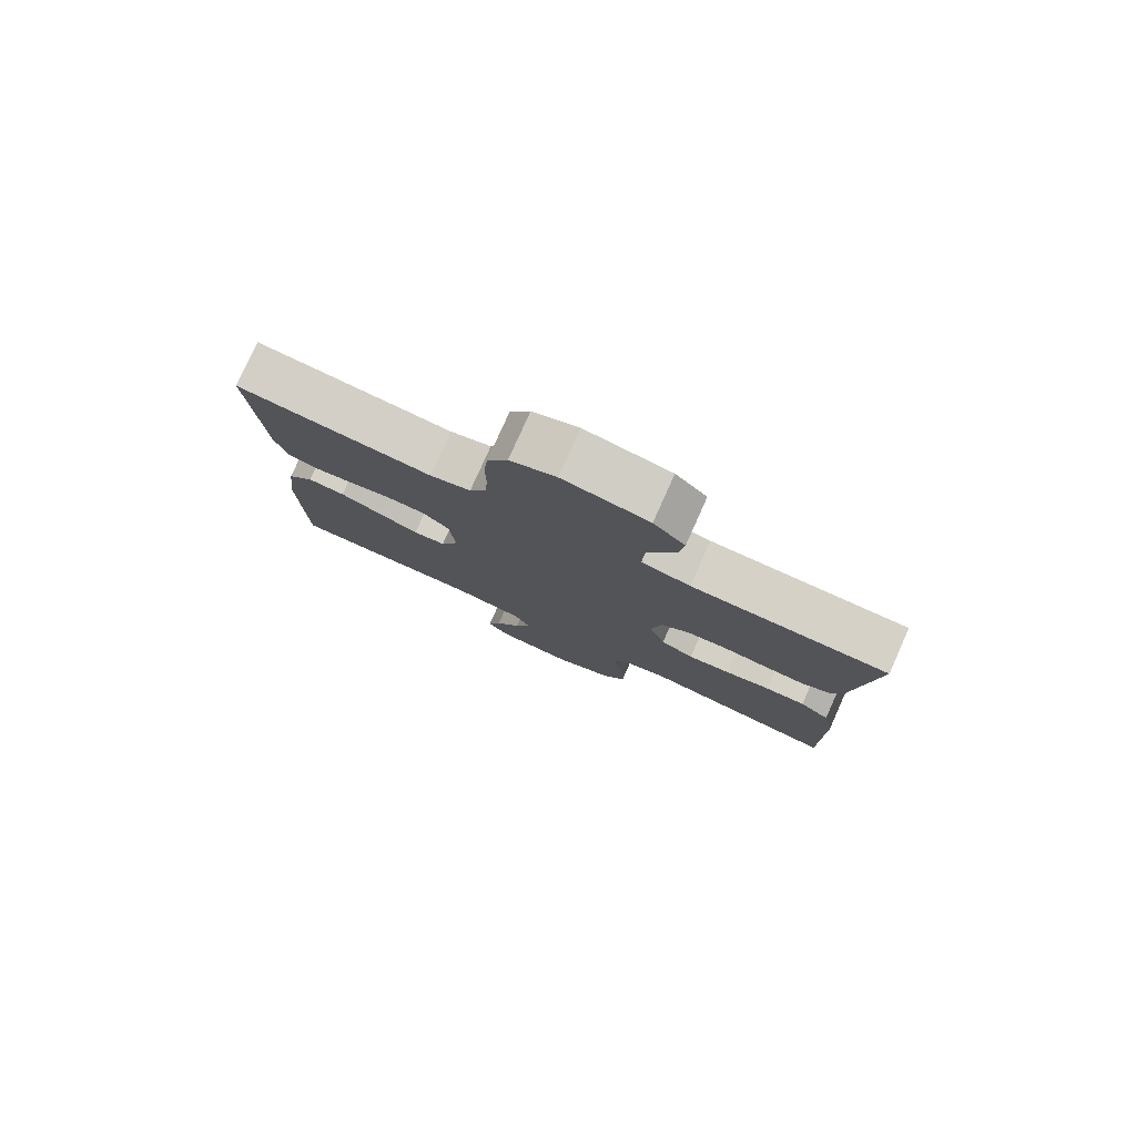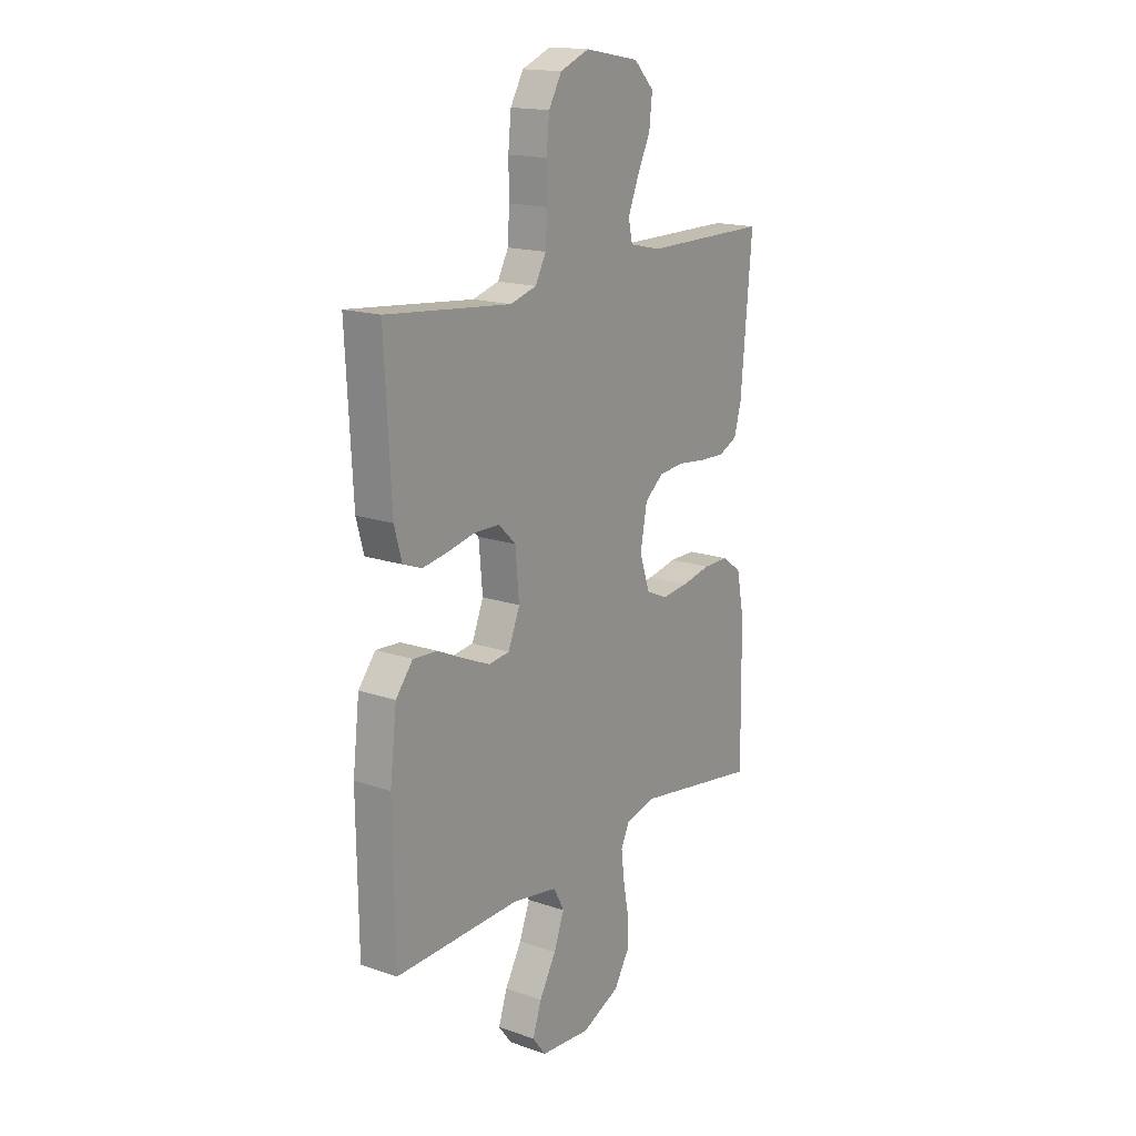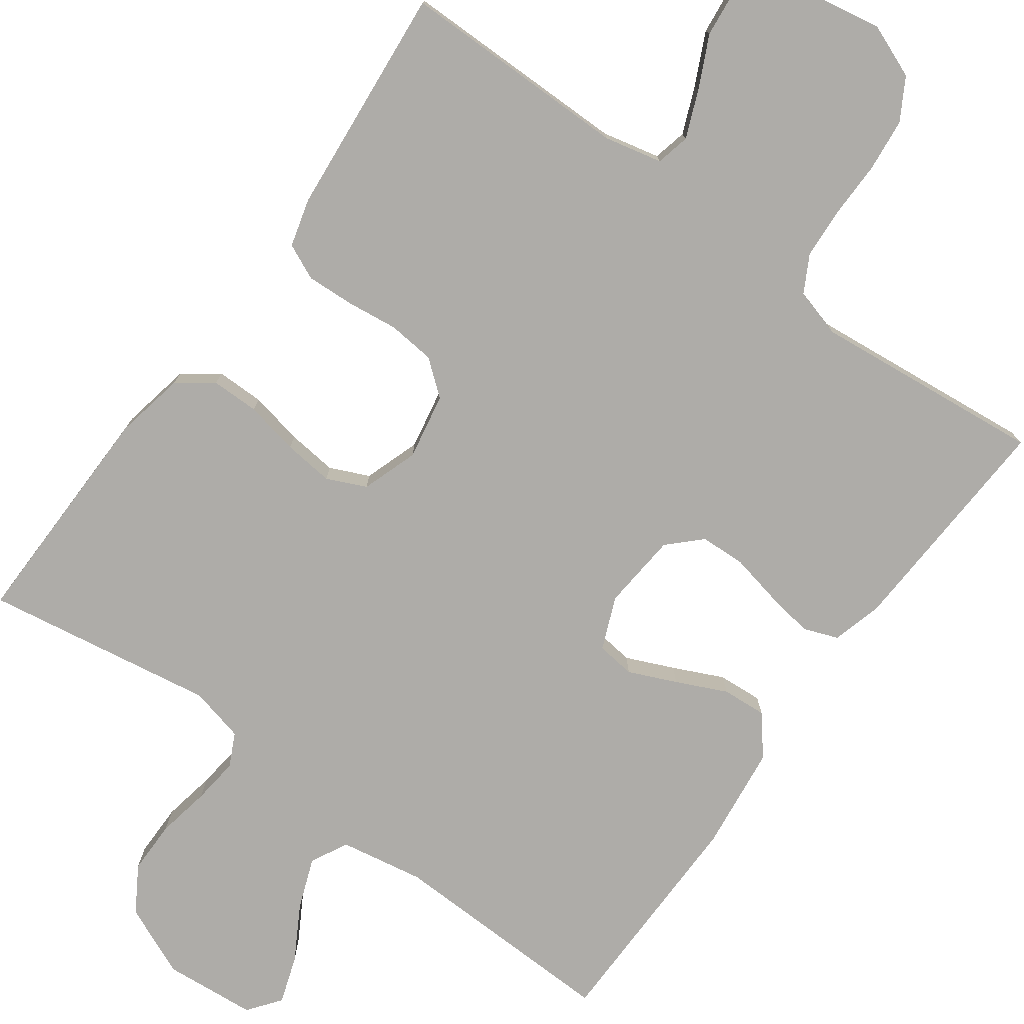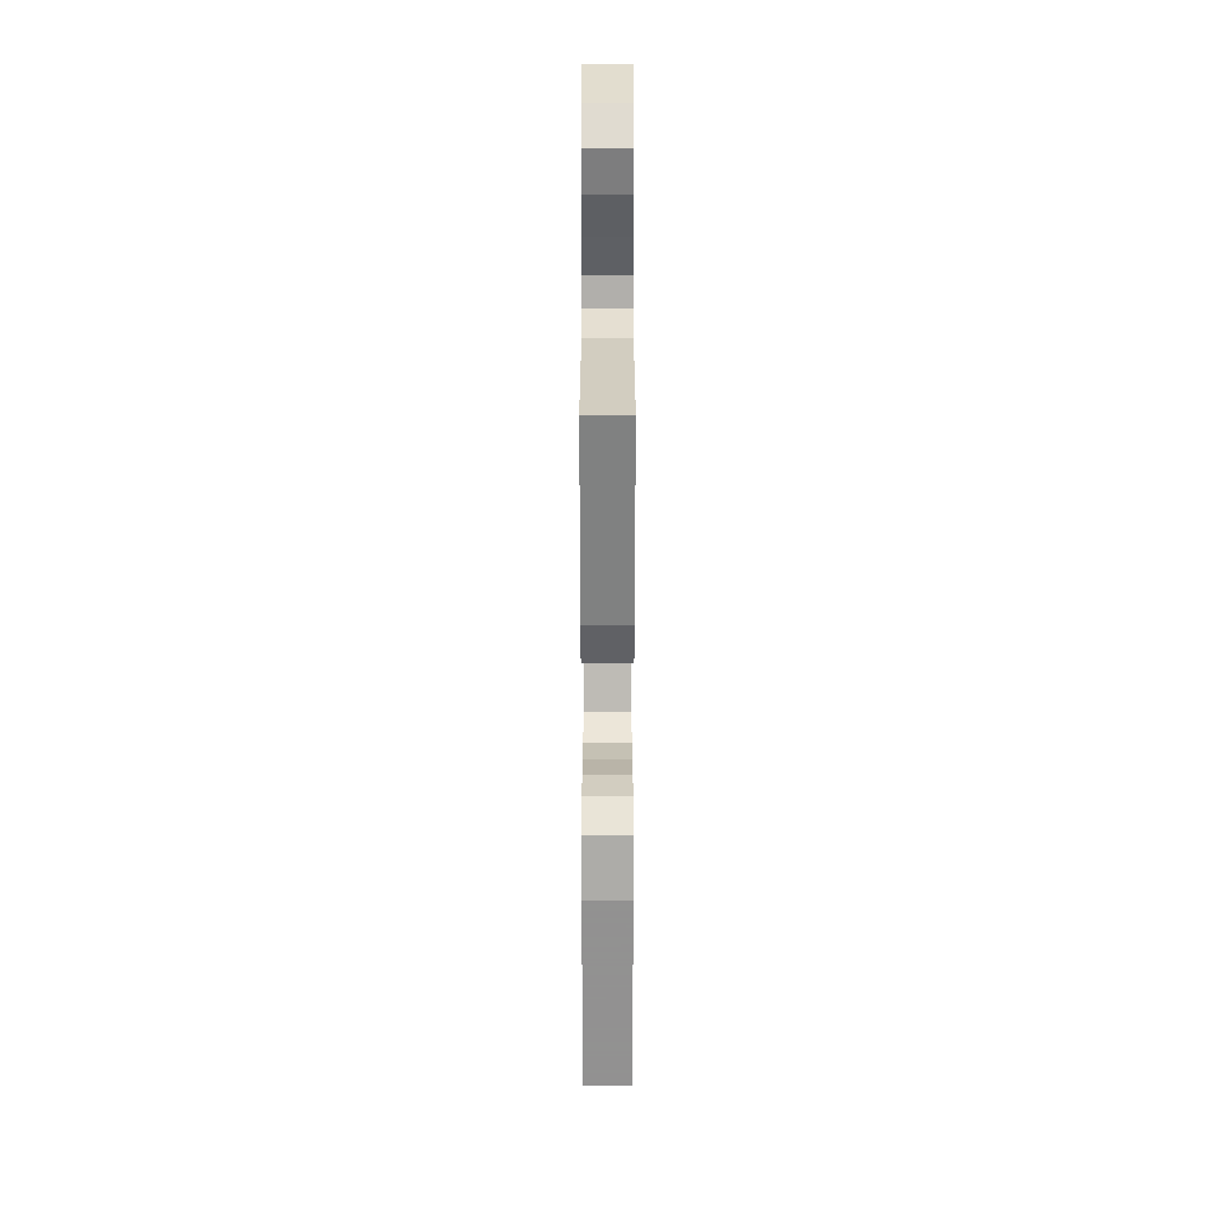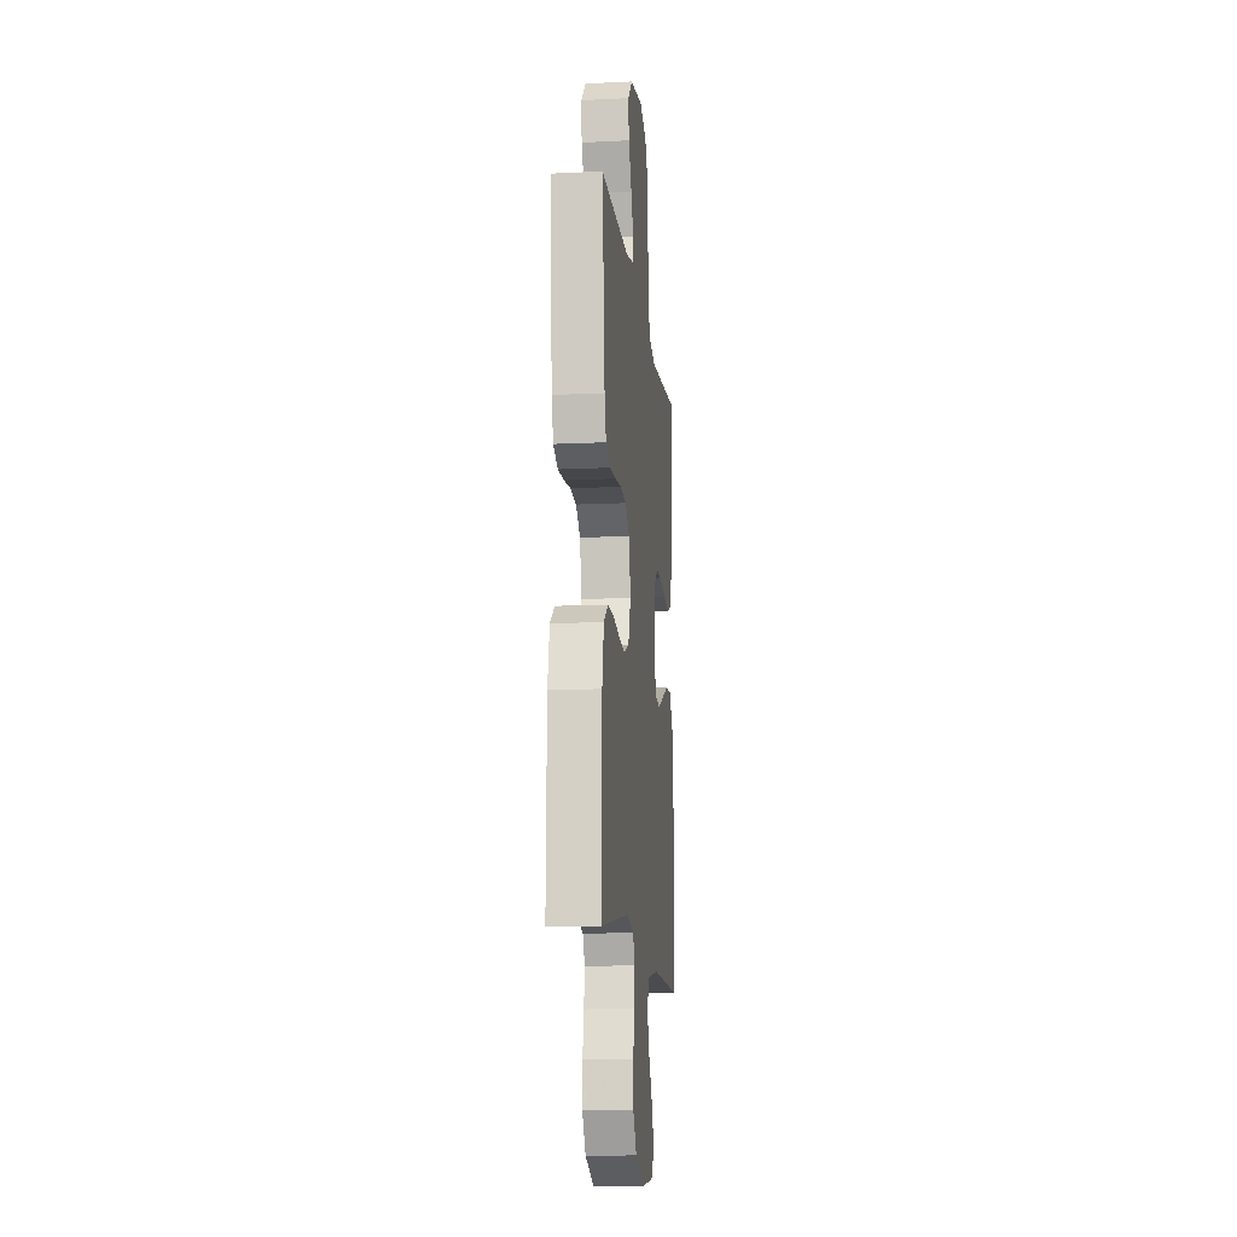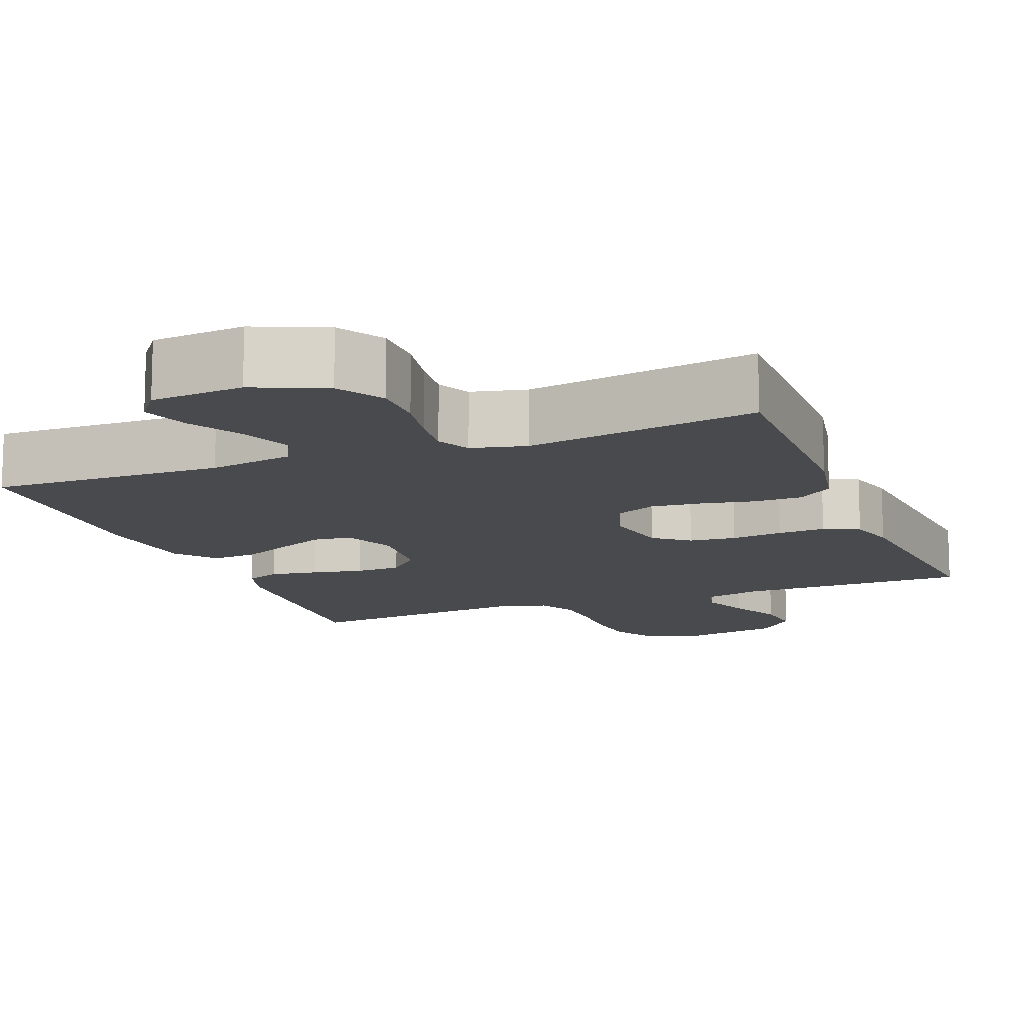
<metadata>
{"format":"obj","ext":"obj","renderer":"f3d","projection":"perspective","resolution":1024,"background":"white","views":[{"elev":79.7,"azim":-155.8,"up":"+Z"},{"elev":16.8,"azim":124.8,"up":"+Z"},{"elev":-76.9,"azim":-36.0,"up":"+Y"},{"elev":24.6,"azim":-90.0,"up":"+Z"},{"elev":-13.2,"azim":-83.6,"up":"+Z"},{"elev":-13.0,"azim":-158.6,"up":"+Y"}]}
</metadata>
<code>
v -0.5 0.07 -0.5
v -0.496 0.07 -0.2
v -0.478 0.07 -0.109
v -0.432 0.07 -0.075
v -0.37 0.07 -0.075
v -0.3 0.07 -0.089
v -0.235 0.07 -0.096
v -0.184 0.07 -0.073
v -0.159 0.07 0
v -0.175 0.07 0.086
v -0.22 0.07 0.122
v -0.281 0.07 0.128
v -0.348 0.07 0.12
v -0.41 0.07 0.117
v -0.456 0.07 0.138
v -0.473 0.07 0.2
v -0.5 0.07 0.5
v -0.2 0.07 0.5
v -0.125 0.07 0.517
v -0.115 0.07 0.561
v -0.14 0.07 0.622
v -0.172 0.07 0.689
v -0.179 0.07 0.753
v -0.131 0.07 0.802
v 0 0.07 0.826
v 0.07 0.07 0.798
v 0.101 0.07 0.744
v 0.108 0.07 0.675
v 0.107 0.07 0.602
v 0.111 0.07 0.536
v 0.137 0.07 0.488
v 0.2 0.07 0.47
v 0.5 0.07 0.5
v 0.484 0.07 0.2
v 0.466 0.07 0.135
v 0.421 0.07 0.118
v 0.359 0.07 0.128
v 0.293 0.07 0.142
v 0.234 0.07 0.14
v 0.193 0.07 0.1
v 0.184 0.07 0
v 0.212 0.07 -0.068
v 0.262 0.07 -0.074
v 0.324 0.07 -0.047
v 0.389 0.07 -0.017
v 0.447 0.07 -0.013
v 0.488 0.07 -0.064
v 0.504 0.07 -0.2
v 0.5 0.07 -0.5
v 0.2 0.07 -0.492
v 0.091 0.07 -0.511
v 0.066 0.07 -0.559
v 0.091 0.07 -0.625
v 0.131 0.07 -0.695
v 0.152 0.07 -0.757
v 0.12 0.07 -0.799
v 0 0.07 -0.809
v -0.092 0.07 -0.769
v -0.128 0.07 -0.71
v -0.128 0.07 -0.641
v -0.115 0.07 -0.572
v -0.108 0.07 -0.512
v -0.129 0.07 -0.469
v -0.2 0.07 -0.452
v -0.5 0 -0.5
v -0.496 0 -0.2
v -0.478 0 -0.109
v -0.432 0 -0.075
v -0.37 0 -0.075
v -0.3 0 -0.089
v -0.235 0 -0.096
v -0.184 0 -0.073
v -0.159 0 0
v -0.175 0 0.086
v -0.22 0 0.122
v -0.281 0 0.128
v -0.348 0 0.12
v -0.41 0 0.117
v -0.456 0 0.138
v -0.473 0 0.2
v -0.5 0 0.5
v -0.2 0 0.5
v -0.125 0 0.517
v -0.115 0 0.561
v -0.14 0 0.622
v -0.172 0 0.689
v -0.179 0 0.753
v -0.131 0 0.802
v 0 0 0.826
v 0.07 0 0.798
v 0.101 0 0.744
v 0.108 0 0.675
v 0.107 0 0.602
v 0.111 0 0.536
v 0.137 0 0.488
v 0.2 0 0.47
v 0.5 0 0.5
v 0.484 0 0.2
v 0.466 0 0.135
v 0.421 0 0.118
v 0.359 0 0.128
v 0.293 0 0.142
v 0.234 0 0.14
v 0.193 0 0.1
v 0.184 0 0
v 0.212 0 -0.068
v 0.262 0 -0.074
v 0.324 0 -0.047
v 0.389 0 -0.017
v 0.447 0 -0.013
v 0.488 0 -0.064
v 0.504 0 -0.2
v 0.5 0 -0.5
v 0.2 0 -0.492
v 0.091 0 -0.511
v 0.066 0 -0.559
v 0.091 0 -0.625
v 0.131 0 -0.695
v 0.152 0 -0.757
v 0.12 0 -0.799
v 0 0 -0.809
v -0.092 0 -0.769
v -0.128 0 -0.71
v -0.128 0 -0.641
v -0.115 0 -0.572
v -0.108 0 -0.512
v -0.129 0 -0.469
v -0.2 0 -0.452
f 59 60 61
f 58 59 61
f 57 58 61
f 56 57 61
f 55 56 61
f 54 55 61
f 53 54 61
f 52 53 61 62
f 51 52 62 63
f 48 49 50
f 47 48 50
f 46 47 50
f 45 46 50
f 44 45 50
f 51 63 64
f 50 51 64
f 44 50 64
f 43 44 64
f 36 37 38
f 35 36 38
f 34 35 38
f 33 34 38
f 32 33 38
f 31 32 38 39
f 30 31 39 40
f 27 28 29
f 26 27 29
f 25 26 29
f 24 25 29
f 23 24 29
f 22 23 29
f 21 22 29
f 20 21 29 30
f 30 40 41
f 20 30 41
f 19 20 41
f 16 17 18
f 15 16 18
f 14 15 18
f 13 14 18
f 12 13 18
f 11 12 18 19
f 4 5 6
f 3 4 6
f 2 3 6
f 1 2 6
f 64 1 6
f 64 6 7
f 64 7 8
f 43 64 8
f 42 43 8
f 19 41 42
f 11 19 42
f 10 11 42
f 9 10 42
f 8 9 42
f 125 124 123
f 125 123 122
f 125 122 121
f 125 121 120
f 125 120 119
f 125 119 118
f 125 118 117
f 126 125 117 116
f 127 126 116 115
f 114 113 112
f 114 112 111
f 114 111 110
f 114 110 109
f 114 109 108
f 128 127 115
f 128 115 114
f 128 114 108
f 128 108 107
f 102 101 100
f 102 100 99
f 102 99 98
f 102 98 97
f 102 97 96
f 103 102 96 95
f 104 103 95 94
f 93 92 91
f 93 91 90
f 93 90 89
f 93 89 88
f 93 88 87
f 93 87 86
f 93 86 85
f 94 93 85 84
f 105 104 94
f 105 94 84
f 105 84 83
f 82 81 80
f 82 80 79
f 82 79 78
f 82 78 77
f 82 77 76
f 83 82 76 75
f 70 69 68
f 70 68 67
f 70 67 66
f 70 66 65
f 70 65 128
f 71 70 128
f 72 71 128
f 72 128 107
f 72 107 106
f 106 105 83
f 106 83 75
f 106 75 74
f 106 74 73
f 106 73 72
f 1 65 66 2
f 2 66 67 3
f 3 67 68 4
f 4 68 69 5
f 5 69 70 6
f 6 70 71 7
f 7 71 72 8
f 8 72 73 9
f 9 73 74 10
f 10 74 75 11
f 11 75 76 12
f 12 76 77 13
f 13 77 78 14
f 14 78 79 15
f 15 79 80 16
f 16 80 81 17
f 17 81 82 18
f 18 82 83 19
f 19 83 84 20
f 20 84 85 21
f 21 85 86 22
f 22 86 87 23
f 23 87 88 24
f 24 88 89 25
f 25 89 90 26
f 26 90 91 27
f 27 91 92 28
f 28 92 93 29
f 29 93 94 30
f 30 94 95 31
f 31 95 96 32
f 32 96 97 33
f 33 97 98 34
f 34 98 99 35
f 35 99 100 36
f 36 100 101 37
f 37 101 102 38
f 38 102 103 39
f 39 103 104 40
f 40 104 105 41
f 41 105 106 42
f 42 106 107 43
f 43 107 108 44
f 44 108 109 45
f 45 109 110 46
f 46 110 111 47
f 47 111 112 48
f 48 112 113 49
f 49 113 114 50
f 50 114 115 51
f 51 115 116 52
f 52 116 117 53
f 53 117 118 54
f 54 118 119 55
f 55 119 120 56
f 56 120 121 57
f 57 121 122 58
f 58 122 123 59
f 59 123 124 60
f 60 124 125 61
f 61 125 126 62
f 62 126 127 63
f 63 127 128 64
f 64 128 65 1

</code>
